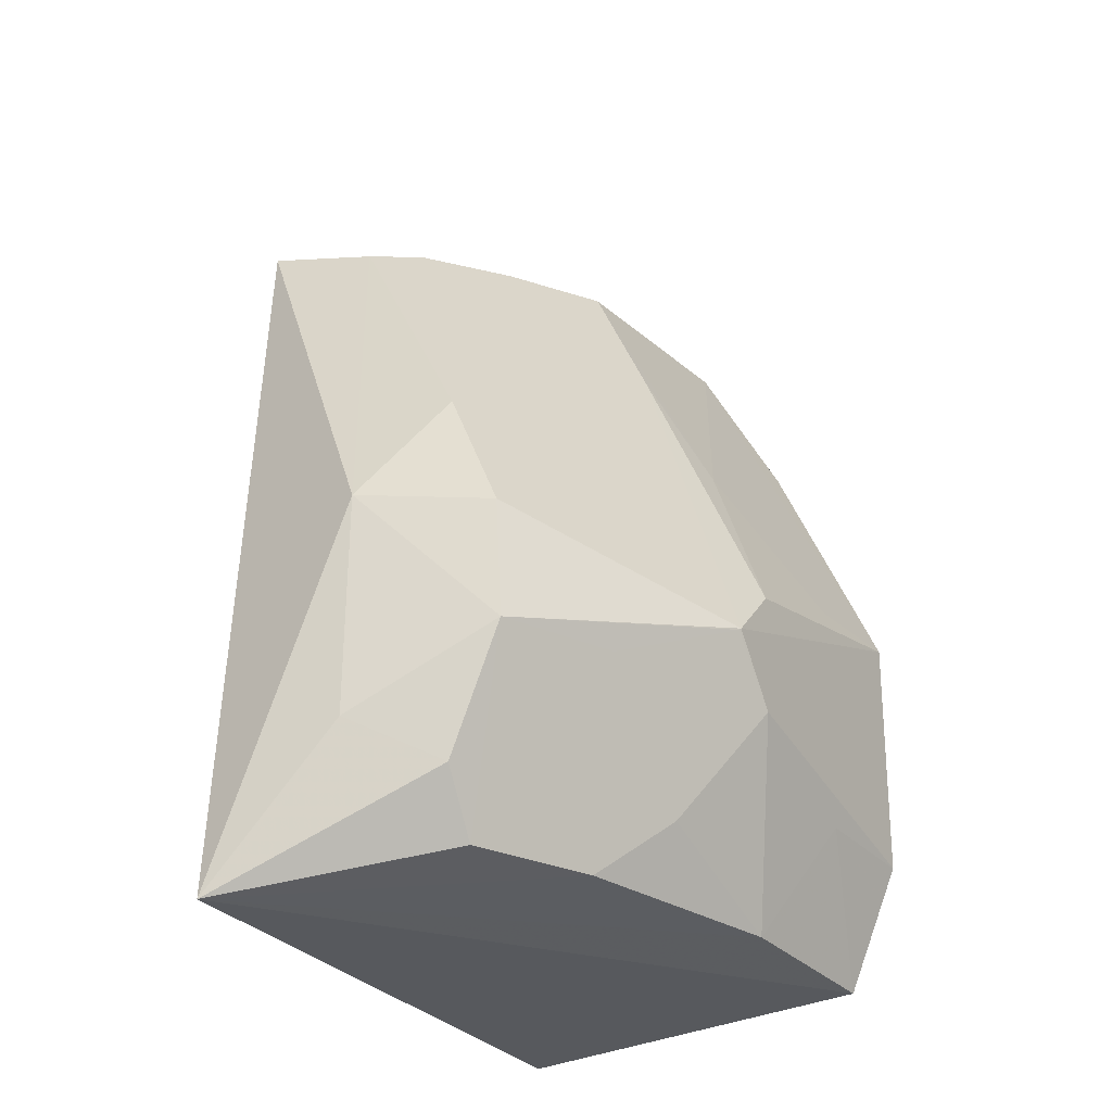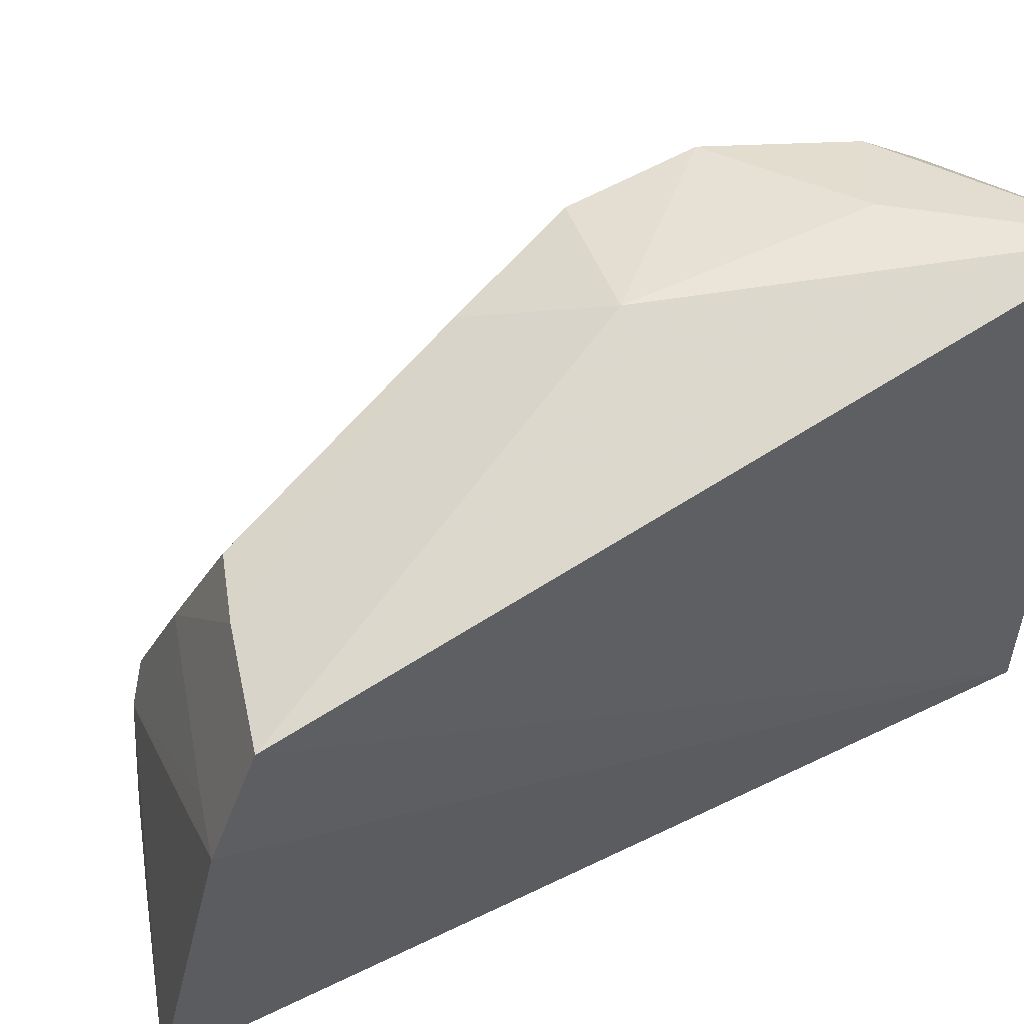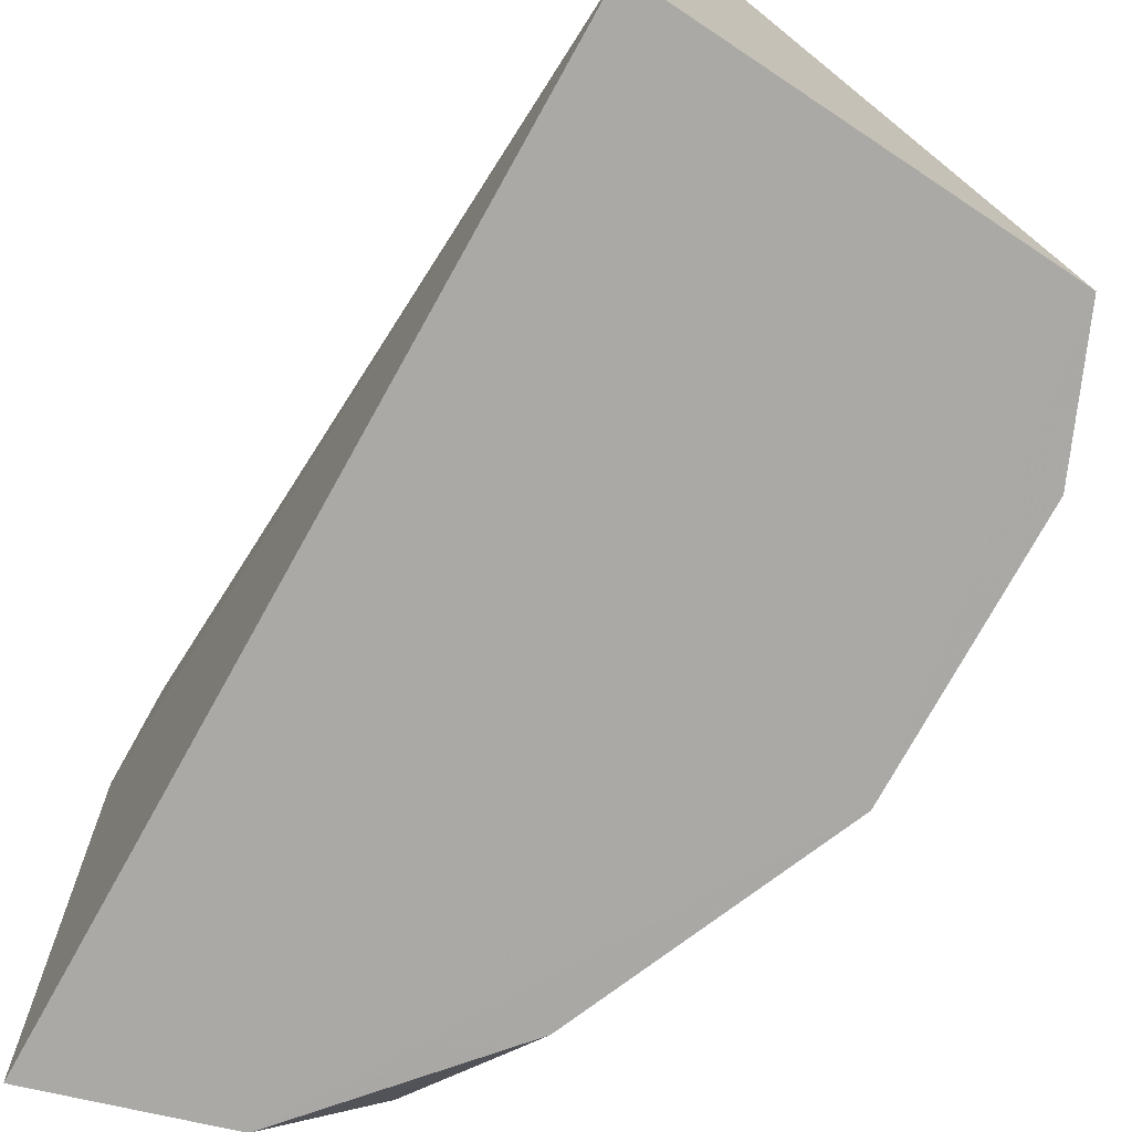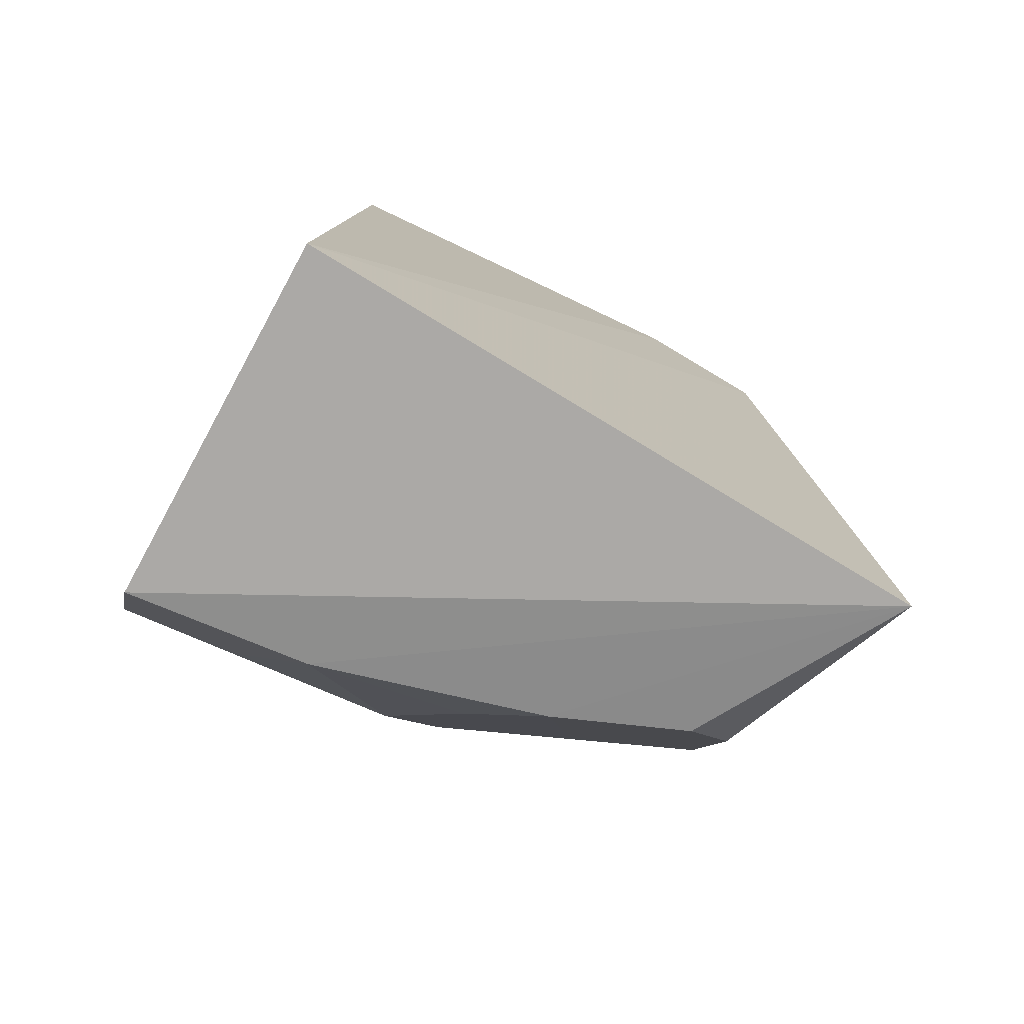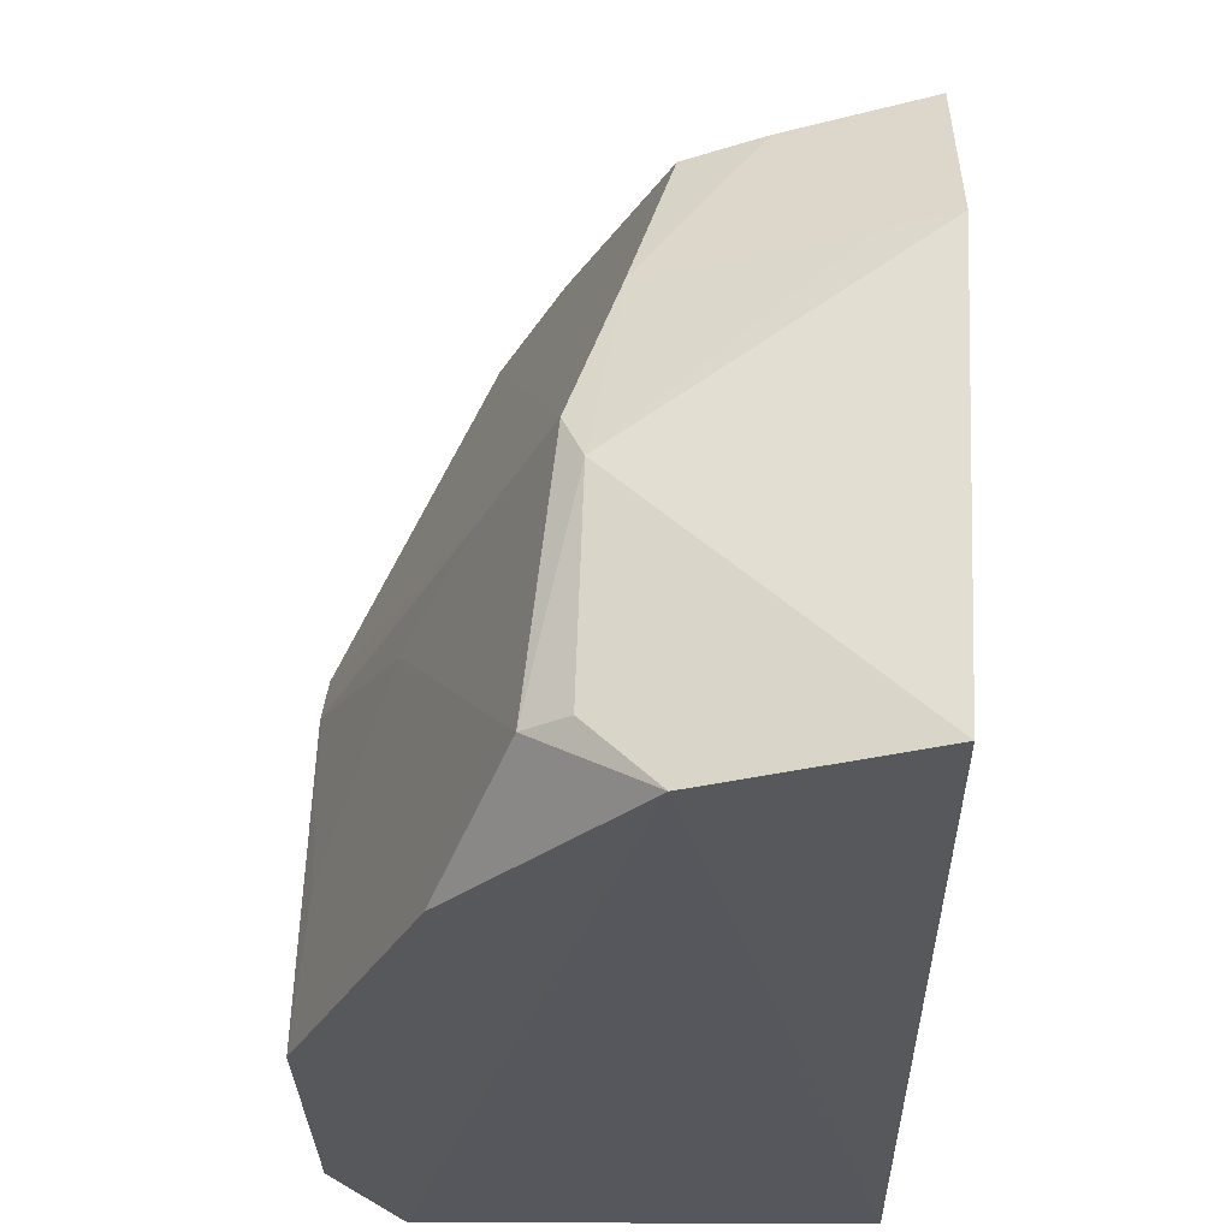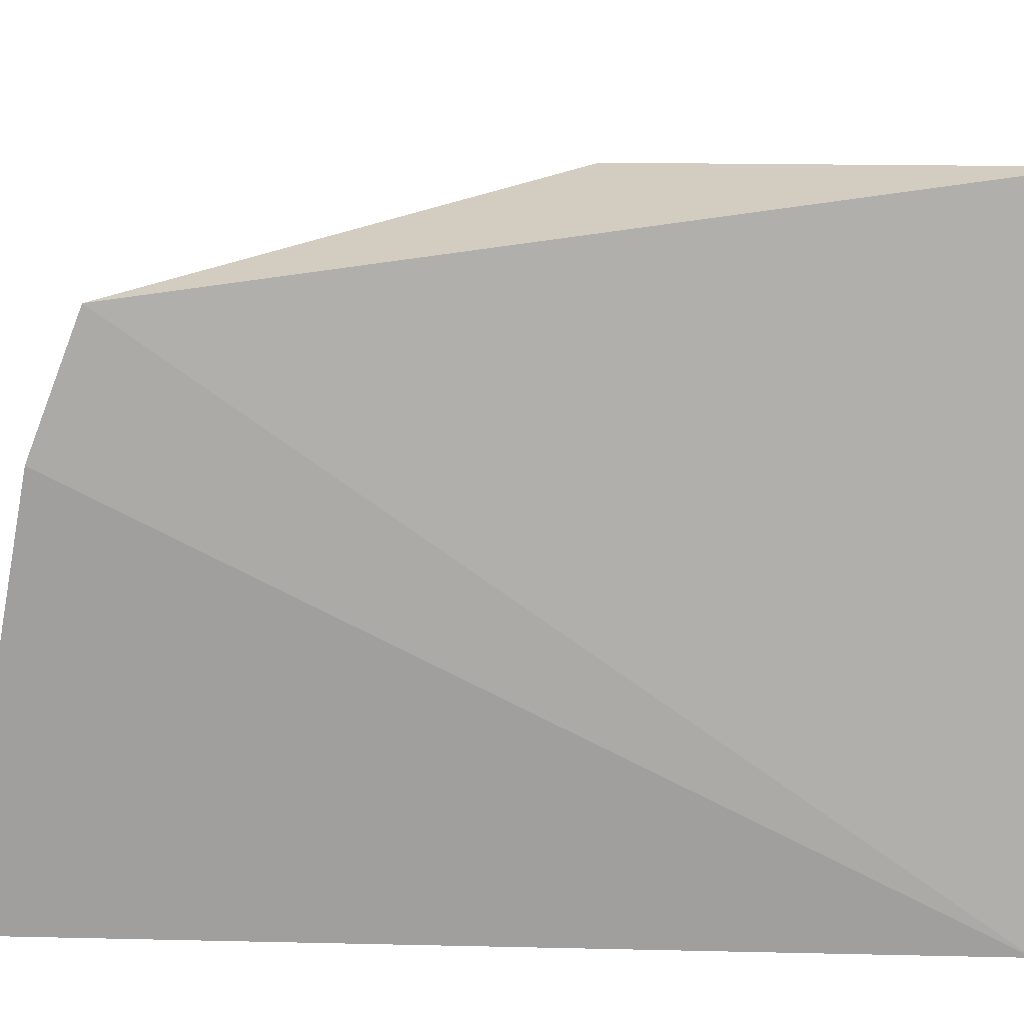
<metadata>
{"format":"obj","ext":"obj","renderer":"f3d","projection":"perspective","resolution":1024,"background":"white","views":[{"elev":-29.4,"azim":-149.8,"up":"+Z"},{"elev":58.5,"azim":63.0,"up":"+Y"},{"elev":-75.0,"azim":150.4,"up":"+Y"},{"elev":-78.8,"azim":62.1,"up":"+Z"},{"elev":-27.7,"azim":0.4,"up":"+Y"},{"elev":14.8,"azim":92.2,"up":"+Y"}]}
</metadata>
<code>
v -0.08522 0.09896 0.1468
v -0.08365 0.09848 -0.07015
v -0.08018 0.2305 0.1152
v -0.1244 0.2518 0.01822
v -0.1894 0.09681 0.02927
v -0.09199 0.2557 -0.07453
v -0.07929 0.199 0.1274
v -0.1264 0.09766 0.1336
v -0.1422 0.1668 0.1193
v -0.188 0.1828 -0.002208
v -0.1752 0.09697 -0.06395
v -0.1238 0.226 0.1027
v -0.1481 0.1124 0.122
v -0.1323 0.1967 0.1124
v -0.1384 0.1573 0.1238
v -0.1584 0.2416 -0.01752
v -0.1882 0.167 0.01349
v -0.1885 0.09681 -0.03288
v -0.1083 0.2277 0.1079
v -0.1627 0.09718 0.09148
v -0.1568 0.2414 0.01288
v -0.09334 0.1976 0.1237
v -0.1397 0.1123 0.1278
v -0.1237 0.2512 -0.03707
v -0.1562 0.1974 -0.06219
v -0.1883 0.1824 -0.001713
v -0.1706 0.157 0.058
v -0.1435 0.2404 0.04395
v -0.1451 0.2405 -0.04858
v -0.1704 0.2122 -0.01632
v -0.1712 0.142 -0.06224
v -0.1559 0.1662 0.0884
v -0.1866 0.1268 0.02809
v -0.1435 0.2285 -0.06314
v -0.1859 0.1268 -0.03177
v -0.1874 0.1675 -0.01713
v -0.1694 0.1815 -0.04617
f 6 3 2
f 6 4 3
f 7 1 2
f 7 2 3
f 8 2 1
f 11 8 5
f 11 2 8
f 11 6 2
f 15 1 7
f 15 14 9
f 15 9 13
f 18 11 5
f 19 3 4
f 19 12 14
f 19 7 3
f 20 13 5
f 20 5 8
f 20 8 13
f 21 9 14
f 21 4 16
f 22 15 7
f 22 14 15
f 22 19 14
f 22 7 19
f 23 15 13
f 23 13 8
f 23 8 1
f 23 1 15
f 24 16 4
f 24 4 6
f 26 5 17
f 26 18 5
f 26 9 21
f 26 21 16
f 26 16 10
f 27 13 9
f 28 19 4
f 28 12 19
f 28 4 21
f 28 21 14
f 28 14 12
f 29 24 6
f 29 16 24
f 30 10 16
f 30 16 25
f 31 25 6
f 31 6 11
f 32 27 9
f 32 17 27
f 32 26 17
f 32 9 26
f 33 27 17
f 33 17 5
f 33 5 13
f 33 13 27
f 34 29 6
f 34 6 25
f 34 25 16
f 34 16 29
f 35 31 11
f 35 11 18
f 36 26 10
f 36 31 35
f 36 35 18
f 36 18 26
f 37 25 31
f 37 31 36
f 37 36 10
f 37 30 25
f 37 10 30

</code>
